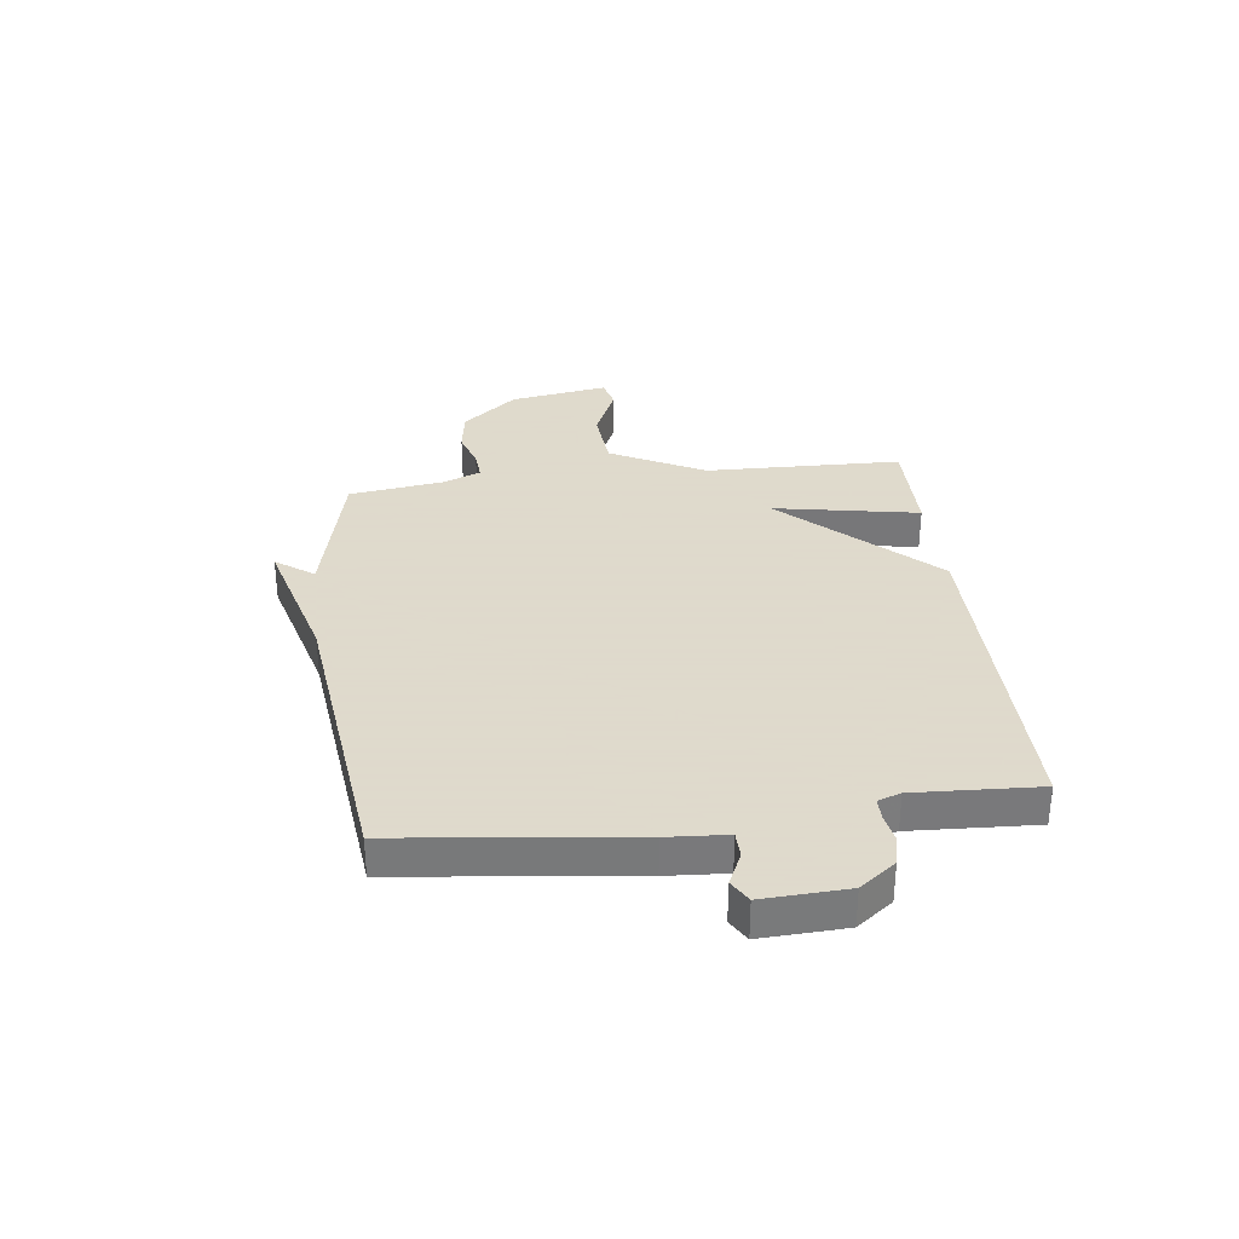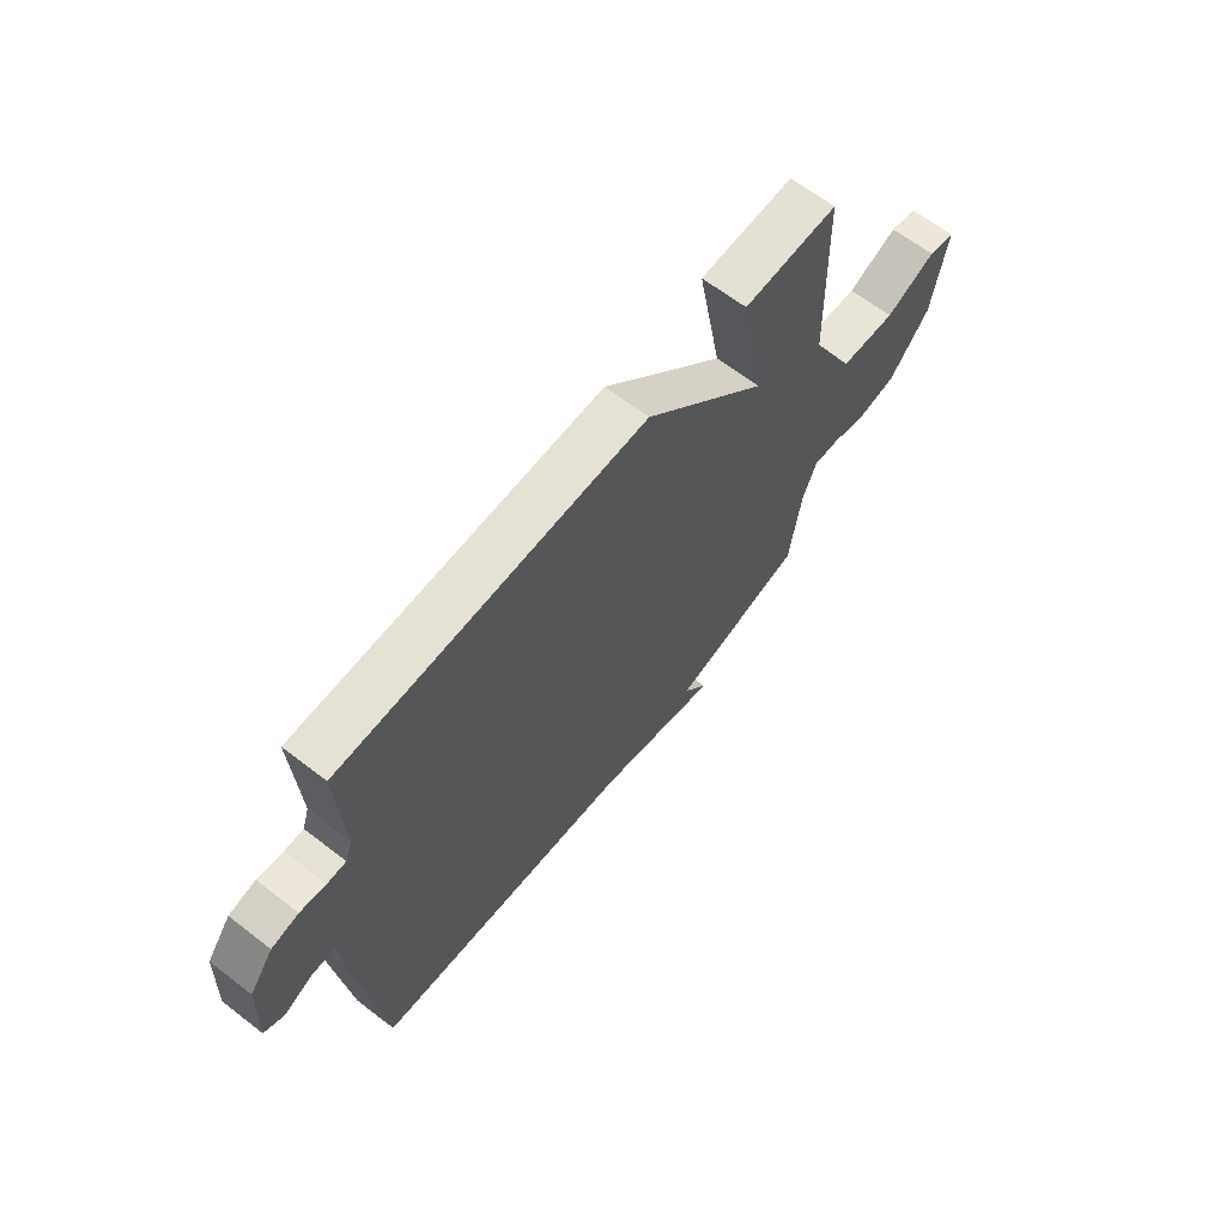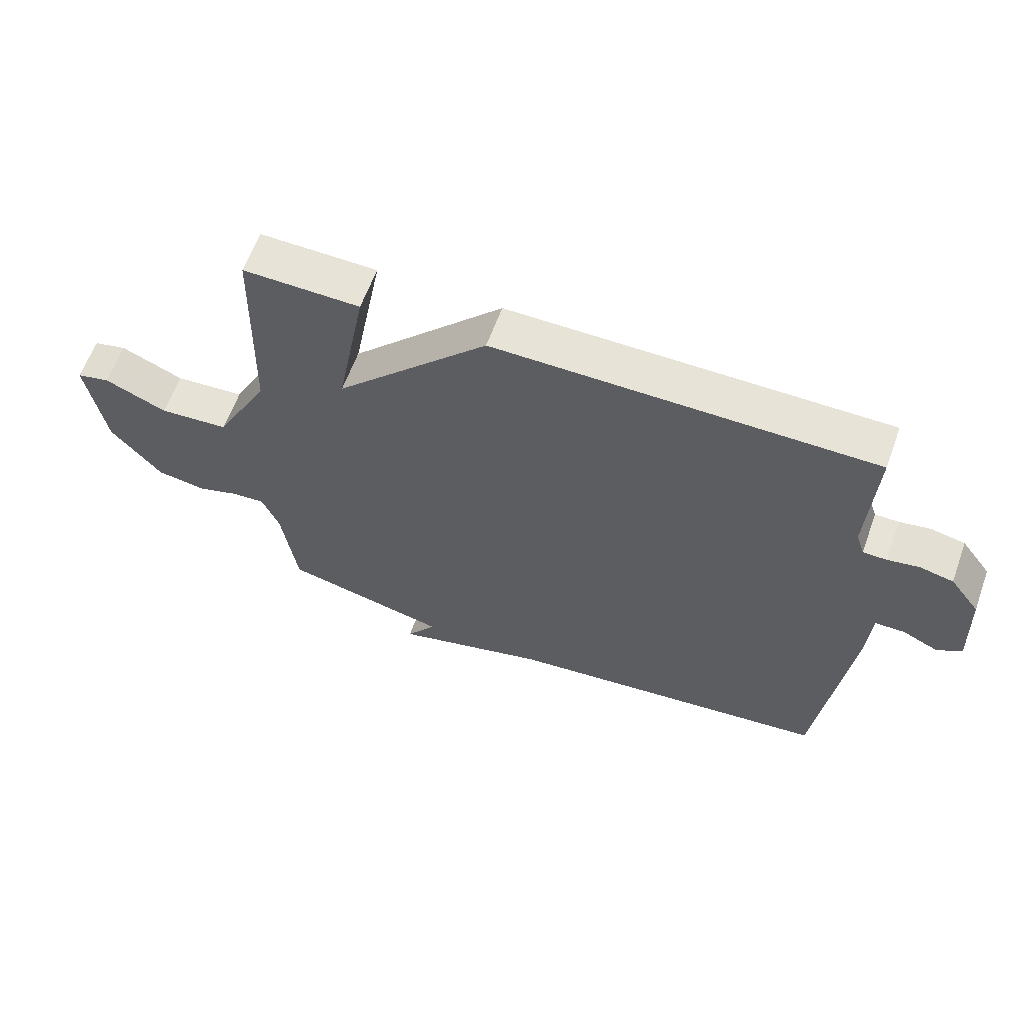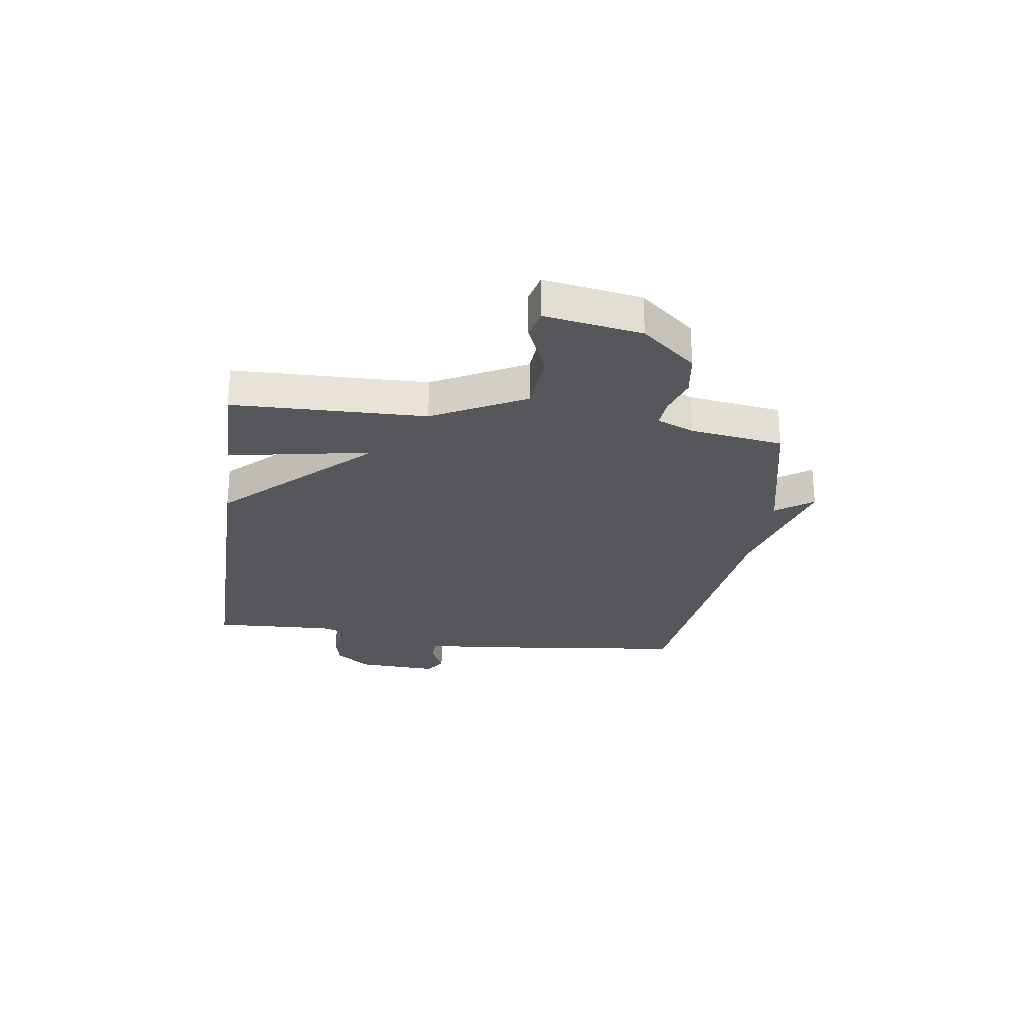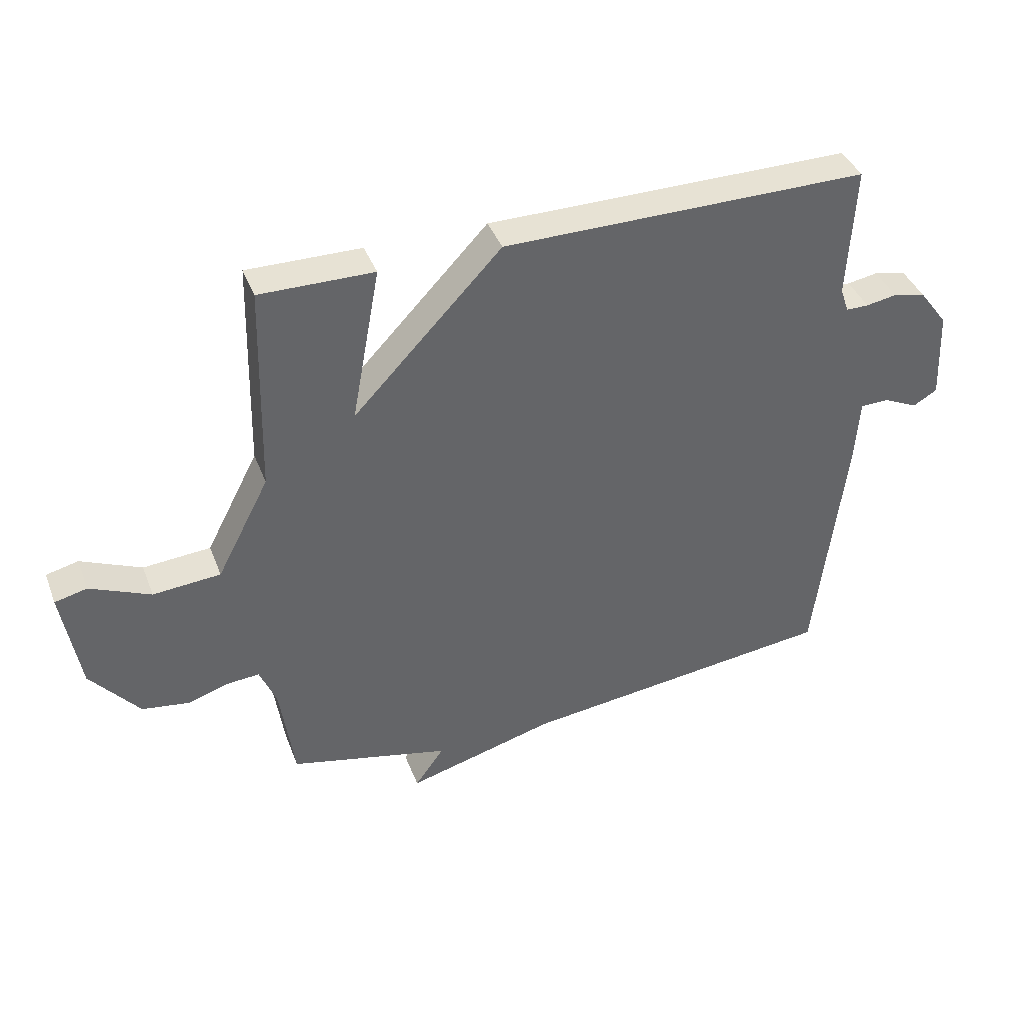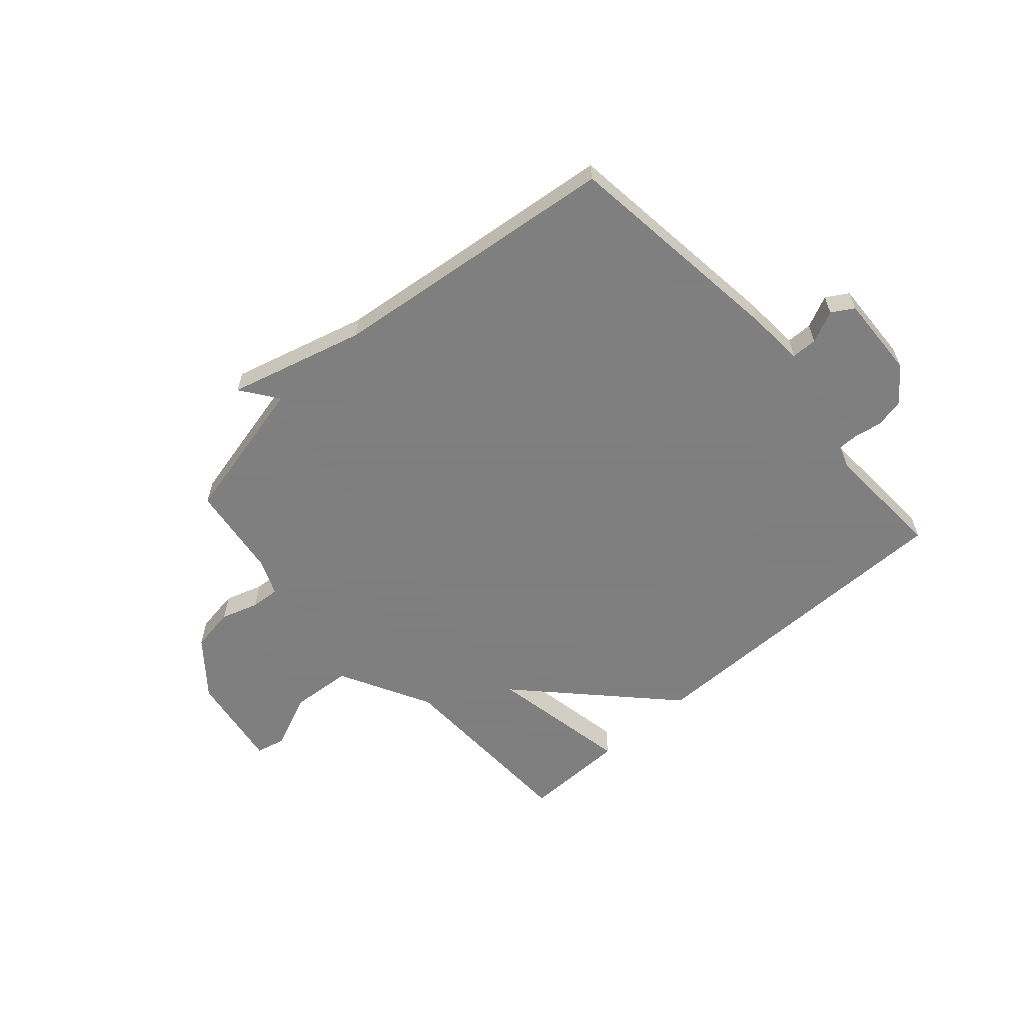
<metadata>
{"format":"obj","ext":"obj","renderer":"f3d","projection":"perspective","resolution":1024,"background":"white","views":[{"elev":32.4,"azim":-97.0,"up":"+Y"},{"elev":64.7,"azim":-52.2,"up":"+Z"},{"elev":61.8,"azim":-160.1,"up":"+Z"},{"elev":-26.4,"azim":81.8,"up":"+Y"},{"elev":39.9,"azim":160.0,"up":"+Z"},{"elev":-59.9,"azim":-138.2,"up":"+Y"}]}
</metadata>
<code>
v 0.5 0.07 -0.5
v 0.231 0.07 -0.562
v 0.28 0.07 -0.63
v 0.031 0.07 -0.562
v -0.5 0.07 -0.5
v -0.549 0.07 -0.086
v -0.556 0.07 0.021
v -0.603 0.07 0.022
v -0.661 0.07 -0.005
v -0.701 0.07 0.019
v -0.694 0.07 0.17
v -0.646 0.07 0.234
v -0.592 0.07 0.246
v -0.541 0.07 0.237
v -0.503 0.07 0.237
v -0.489 0.07 0.278
v -0.5 0.07 0.5
v 0.11 0.07 0.498
v 0.358 0.07 0.238
v 0.31 0.07 0.498
v 0.5 0.07 0.5
v 0.509 0.07 0.147
v 0.597 0.07 -0.022
v 0.71 0.07 -0.031
v 0.811 0.07 0.013
v 0.865 0.07 0
v 0.836 0.07 -0.177
v 0.754 0.07 -0.276
v 0.674 0.07 -0.288
v 0.605 0.07 -0.266
v 0.552 0.07 -0.262
v 0.524 0.07 -0.33
v 0.5 0 -0.5
v 0.231 0 -0.562
v 0.28 0 -0.63
v 0.031 0 -0.562
v -0.5 0 -0.5
v -0.549 0 -0.086
v -0.556 0 0.021
v -0.603 0 0.022
v -0.661 0 -0.005
v -0.701 0 0.019
v -0.694 0 0.17
v -0.646 0 0.234
v -0.592 0 0.246
v -0.541 0 0.237
v -0.503 0 0.237
v -0.489 0 0.278
v -0.5 0 0.5
v 0.11 0 0.498
v 0.358 0 0.238
v 0.31 0 0.498
v 0.5 0 0.5
v 0.509 0 0.147
v 0.597 0 -0.022
v 0.71 0 -0.031
v 0.811 0 0.013
v 0.865 0 0
v 0.836 0 -0.177
v 0.754 0 -0.276
v 0.674 0 -0.288
v 0.605 0 -0.266
v 0.552 0 -0.262
v 0.524 0 -0.33
f 28 29 30
f 27 28 30
f 26 27 30
f 25 26 30
f 24 25 30
f 23 24 30 31
f 22 23 31 32
f 19 20 21 22
f 16 17 18 19
f 32 1 2
f 22 32 2
f 19 22 2
f 16 19 2
f 15 16 2
f 12 13 14
f 11 12 14
f 10 11 14
f 9 10 14
f 8 9 14
f 7 8 14 15
f 7 15 2
f 6 7 2
f 5 6 2
f 4 5 2
f 2 3 4
f 62 61 60
f 62 60 59
f 62 59 58
f 62 58 57
f 62 57 56
f 63 62 56 55
f 64 63 55 54
f 54 53 52 51
f 51 50 49 48
f 34 33 64
f 34 64 54
f 34 54 51
f 34 51 48
f 34 48 47
f 46 45 44
f 46 44 43
f 46 43 42
f 46 42 41
f 46 41 40
f 47 46 40 39
f 34 47 39
f 34 39 38
f 34 38 37
f 34 37 36
f 36 35 34
f 1 33 34 2
f 2 34 35 3
f 3 35 36 4
f 4 36 37 5
f 5 37 38 6
f 6 38 39 7
f 7 39 40 8
f 8 40 41 9
f 9 41 42 10
f 10 42 43 11
f 11 43 44 12
f 12 44 45 13
f 13 45 46 14
f 14 46 47 15
f 15 47 48 16
f 16 48 49 17
f 17 49 50 18
f 18 50 51 19
f 19 51 52 20
f 20 52 53 21
f 21 53 54 22
f 22 54 55 23
f 23 55 56 24
f 24 56 57 25
f 25 57 58 26
f 26 58 59 27
f 27 59 60 28
f 28 60 61 29
f 29 61 62 30
f 30 62 63 31
f 31 63 64 32
f 32 64 33 1

</code>
